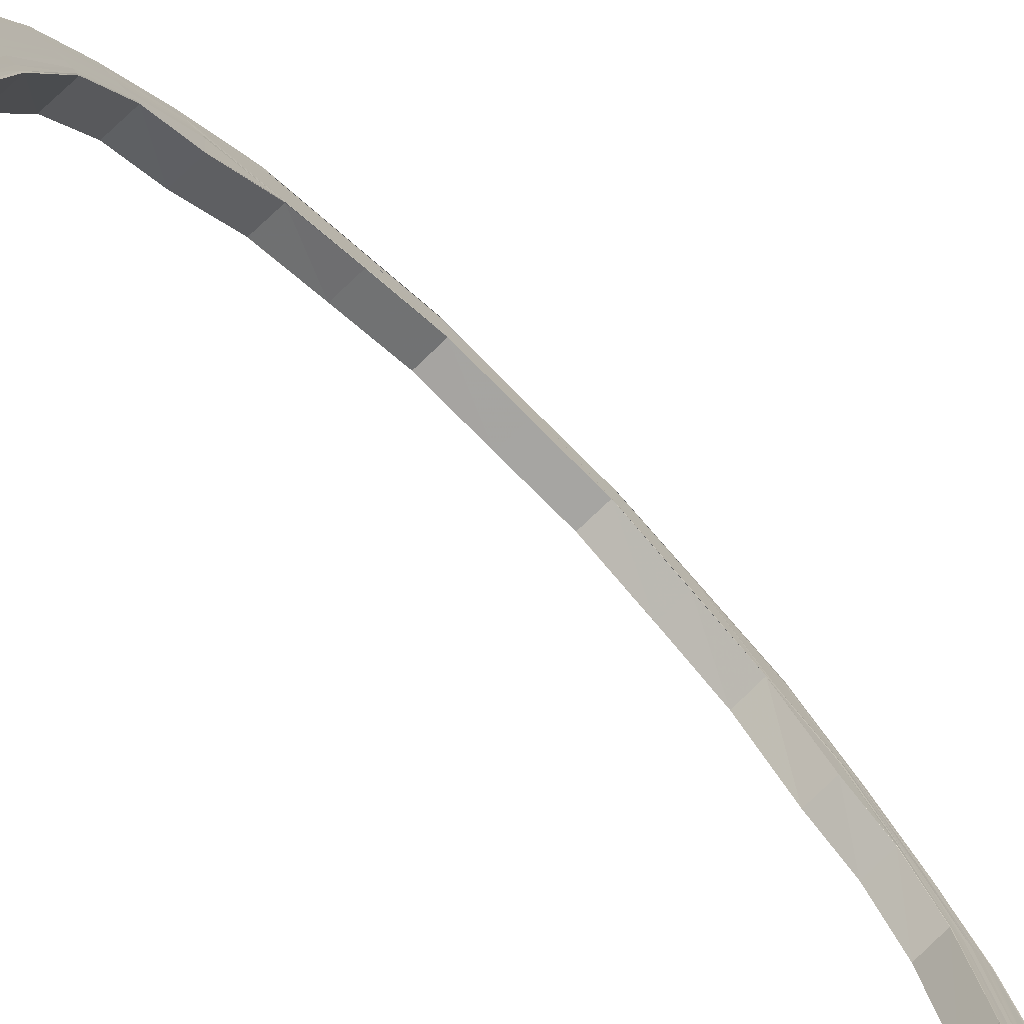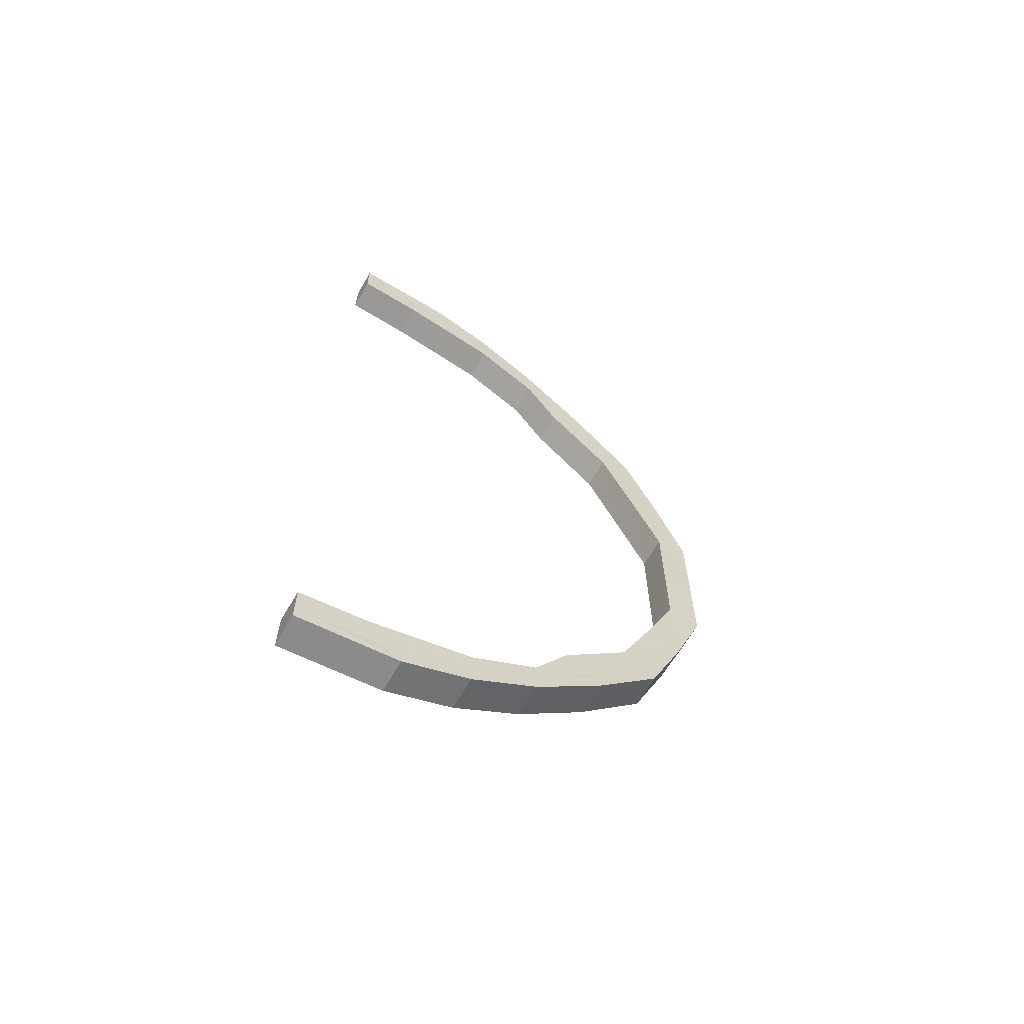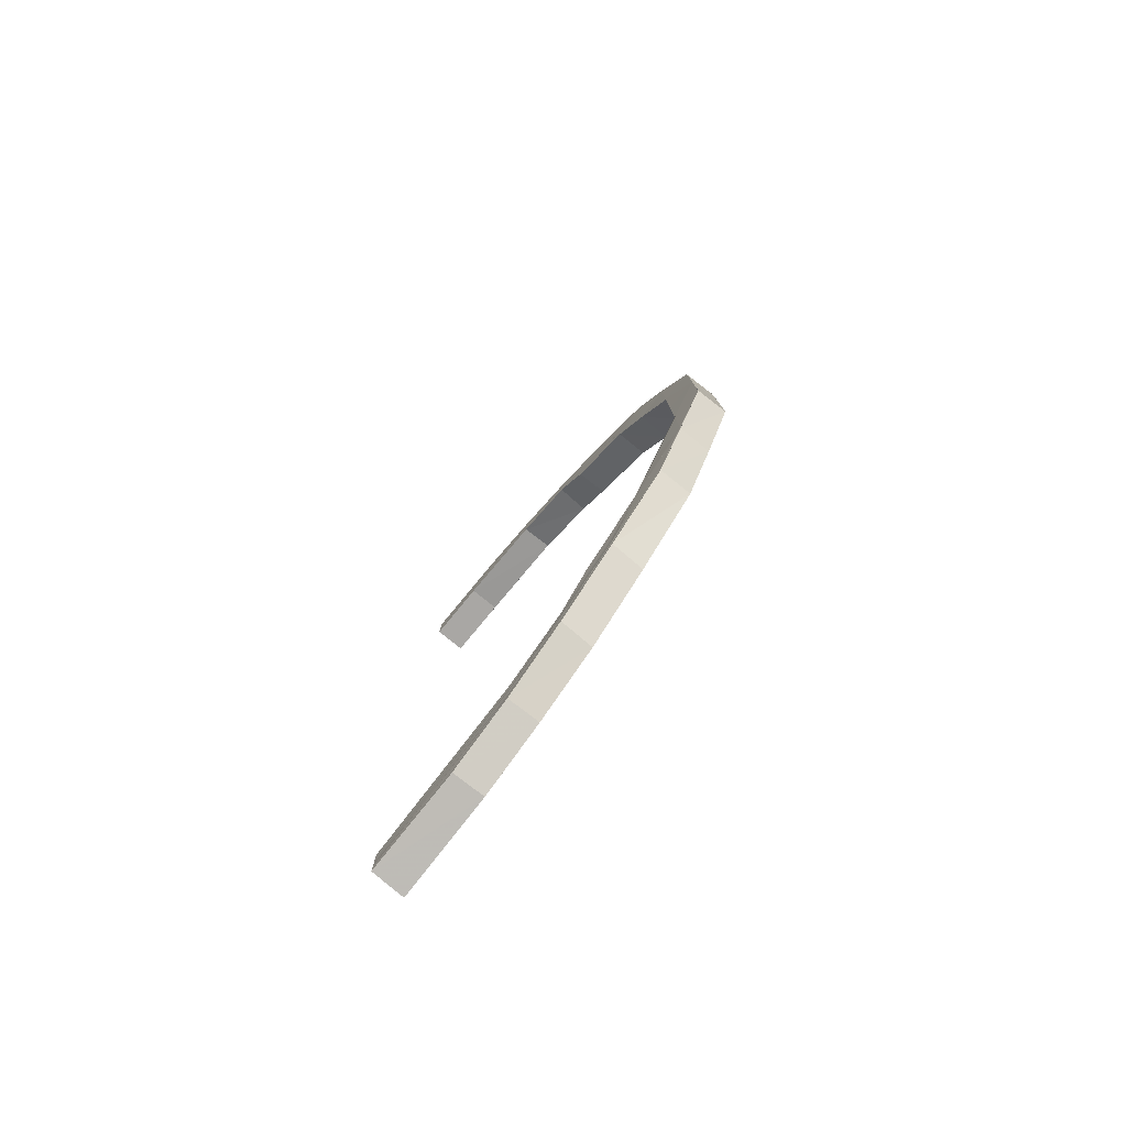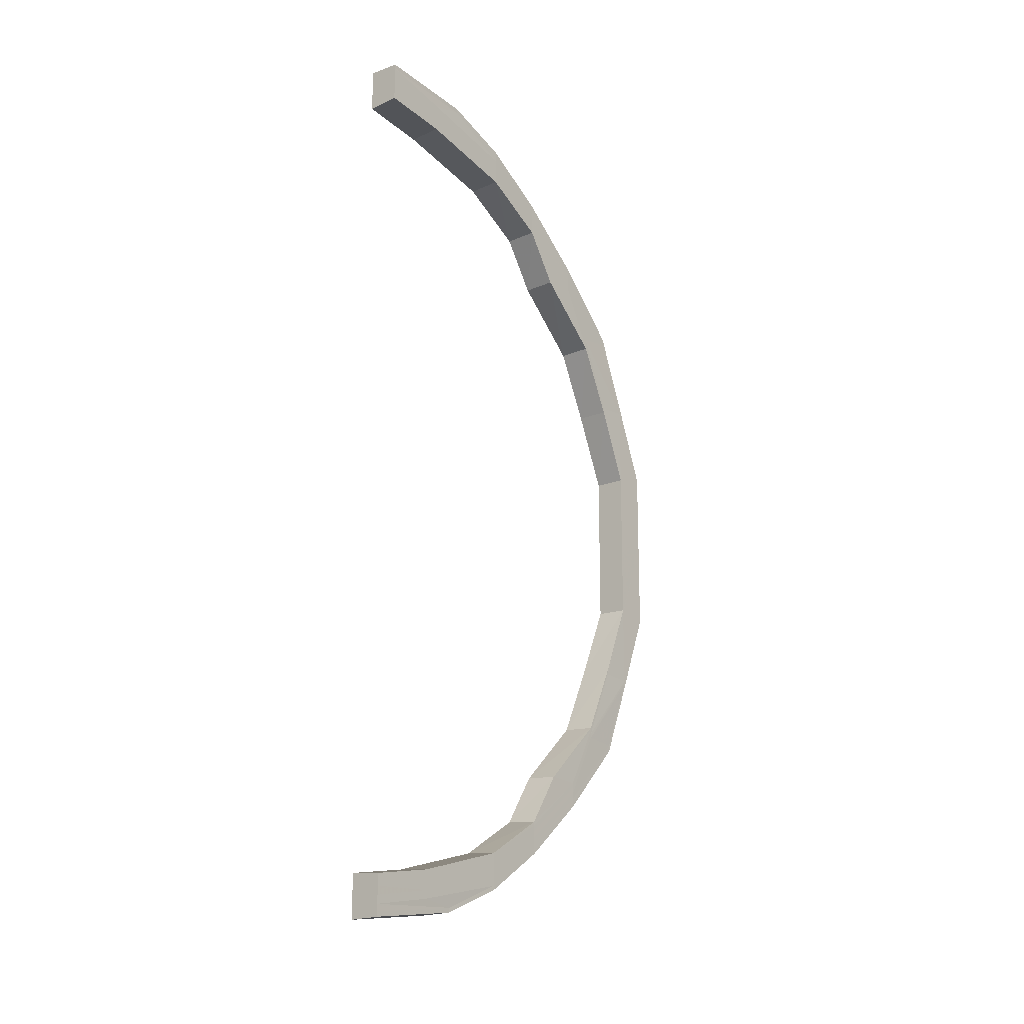
<metadata>
{"format":"obj","ext":"obj","renderer":"f3d","projection":"perspective","resolution":1024,"background":"white","views":[{"elev":-73.7,"azim":-135.5,"up":"+Y"},{"elev":-63.6,"azim":60.3,"up":"+Z"},{"elev":-79.2,"azim":141.1,"up":"+Z"},{"elev":-16.4,"azim":38.5,"up":"+Z"}]}
</metadata>
<code>
o 3770
v 2246 1872 8.623
v 2246 1872 8.62
v 2246 1872 8.622
v 2246 1872 8.613
v 2246 1872 8.62
v 2246 1872 8.62
v 2246 1872 8.621
v 2246 1872 8.62
v 2246 1872 8.612
v 2246 1872 8.622
v 2246 1872 8.623
v 2246 1872 8.6
v 2246 1872 8.613
v 2246 1872 8.584
v 2246 1872 8.601
v 2246 1872 8.564
v 2246 1872 8.584
v 2246 1872 8.542
v 2246 1872 8.564
v 2246 1872 8.517
v 2246 1872 8.542
v 2246 1872 8.612
v 2246 1872 8.6
v 2246 1872 8.601
v 2246 1872 8.584
v 2246 1872 8.618
v 2246 1872 8.619
v 2246 1872 8.611
v 2246 1872 8.616
v 2246 1872 8.616
v 2246 1872 8.599
v 2246 1872 8.609
v 2246 1872 8.584
v 2246 1872 8.564
v 2246 1872 8.614
v 2246 1872 8.597
v 2246 1872 8.583
v 2246 1872 8.564
v 2246 1872 8.542
v 2246 1872 8.607
v 2246 1872 8.517
v 2246 1872 8.542
v 2246 1872 8.563
v 2246 1872 8.541
v 2246 1872 8.517
v 2246 1872 8.517
v 2246 1872 8.582
v 2246 1872 8.562
v 2246 1872 8.54
v 2246 1872 8.516
v 2246 1872 8.595
v 2246 1872 8.58
v 2246 1872 8.561
v 2246 1872 8.539
v 2246 1872 8.516
v 2246 1872 8.491
v 2246 1872 8.56
v 2246 1872 8.578
v 2246 1872 8.538
v 2246 1872 8.515
v 2246 1872 8.593
v 2246 1872 8.577
v 2246 1872 8.605
v 2246 1872 8.592
v 2246 1872 8.603
v 2246 1872 8.612
v 2246 1872 8.614
v 2246 1872 8.612
v 2246 1872 8.61
v 2246 1872 8.611
v 2246 1872 8.608
v 2246 1872 8.61
v 2246 1872 8.608
v 2246 1872 8.61
v 2246 1872 8.602
v 2246 1872 8.601
v 2246 1872 8.608
v 2246 1872 8.608
v 2246 1872 8.611
v 2246 1872 8.601
v 2246 1872 8.602
v 2246 1872 8.591
v 2246 1872 8.59
v 2246 1872 8.59
v 2246 1872 8.591
v 2246 1872 8.576
v 2246 1872 8.575
v 2246 1872 8.575
v 2246 1872 8.576
v 2246 1872 8.557
v 2246 1872 8.558
v 2246 1872 8.537
v 2246 1872 8.537
v 2246 1872 8.515
v 2246 1872 8.515
v 2246 1872 8.558
v 2246 1872 8.557
v 2246 1872 8.537
v 2246 1872 8.537
v 2246 1872 8.515
v 2246 1872 8.558
v 2246 1872 8.538
v 2246 1872 8.515
v 2246 1872 8.515
v 2246 1872 8.491
v 2246 1872 8.515
v 2246 1872 8.491
v 2246 1872 8.468
v 2246 1872 8.468
v 2246 1872 8.468
v 2246 1872 8.446
v 2246 1872 8.426
v 2246 1872 8.446
v 2246 1872 8.467
v 2246 1872 8.408
v 2246 1872 8.425
v 2246 1872 8.467
v 2246 1872 8.393
v 2246 1872 8.407
v 2246 1872 8.443
v 2246 1872 8.382
v 2246 1872 8.392
v 2246 1872 8.375
v 2246 1872 8.381
v 2246 1872 8.373
v 2246 1872 8.375
v 2246 1872 8.372
v 2246 1872 8.375
v 2246 1872 8.375
v 2246 1872 8.381
v 2246 1872 8.382
v 2246 1872 8.392
v 2246 1872 8.393
v 2246 1872 8.407
v 2246 1872 8.408
v 2246 1872 8.425
v 2246 1872 8.426
v 2246 1872 8.446
v 2246 1872 8.446
v 2246 1872 8.468
v 2246 1872 8.375
v 2246 1872 8.372
v 2246 1872 8.373
v 2246 1872 8.375
v 2246 1872 8.382
v 2246 1872 8.371
v 2246 1872 8.373
v 2246 1872 8.369
v 2246 1872 8.381
v 2246 1872 8.393
v 2246 1872 8.371
v 2246 1872 8.38
v 2246 1872 8.366
v 2246 1872 8.392
v 2246 1872 8.408
v 2246 1872 8.391
v 2246 1872 8.378
v 2246 1872 8.369
v 2246 1872 8.407
v 2246 1872 8.426
v 2246 1872 8.406
v 2246 1872 8.39
v 2246 1872 8.376
v 2246 1872 8.425
v 2246 1872 8.446
v 2246 1872 8.446
v 2246 1872 8.468
v 2246 1872 8.425
v 2246 1872 8.405
v 2246 1872 8.445
v 2246 1872 8.468
v 2246 1872 8.468
v 2246 1872 8.423
v 2246 1872 8.445
v 2246 1872 8.468
v 2246 1872 8.444
v 2246 1872 8.422
v 2246 1872 8.403
v 2246 1872 8.388
v 2246 1872 8.421
v 2246 1872 8.401
v 2246 1872 8.386
v 2246 1872 8.374
v 2246 1872 8.367
v 2246 1872 8.364
v 2246 1872 8.362
v 2246 1872 8.365
v 2246 1872 8.361
v 2246 1872 8.372
v 2246 1872 8.363
v 2246 1872 8.36
v 2246 1872 8.384
v 2246 1872 8.371
v 2246 1872 8.363
v 2246 1872 8.363
v 2246 1872 8.36
v 2246 1872 8.37
v 2246 1872 8.4
v 2246 1872 8.383
v 2246 1872 8.37
v 2246 1872 8.382
v 2246 1872 8.371
v 2246 1872 8.363
v 2246 1872 8.361
v 2246 1872 8.383
v 2246 1872 8.382
v 2246 1872 8.399
v 2246 1872 8.399
v 2246 1872 8.399
v 2246 1872 8.399
v 2246 1872 8.419
v 2246 1872 8.419
v 2246 1872 8.441
v 2246 1872 8.441
v 2246 1872 8.466
v 2246 1872 8.466
v 2246 1872 8.419
v 2246 1872 8.419
v 2246 1872 8.441
v 2246 1872 8.441
v 2246 1872 8.466
v 2246 1872 8.466
v 2246 1872 8.466
v 2246 1872 8.442
v 2246 1872 8.42
v 2246 1872 8.61
v 2246 1872 8.608
v 2246 1872 8.611
v 2246 1872 8.601
v 2246 1872 8.608
v 2246 1872 8.59
v 2246 1872 8.602
v 2246 1872 8.575
v 2246 1872 8.591
v 2246 1872 8.557
v 2246 1872 8.576
v 2246 1872 8.537
v 2246 1872 8.558
v 2246 1872 8.515
v 2246 1872 8.537
v 2246 1872 8.61
v 2246 1872 8.612
v 2246 1872 8.603
v 2246 1872 8.612
v 2246 1872 8.614
v 2246 1872 8.611
v 2246 1872 8.608
v 2246 1872 8.602
v 2246 1872 8.591
v 2246 1872 8.612
v 2246 1872 8.614
v 2246 1872 8.616
v 2246 1872 8.605
v 2246 1872 8.576
v 2246 1872 8.592
v 2246 1872 8.614
v 2246 1872 8.616
v 2246 1872 8.619
v 2246 1872 8.607
v 2246 1872 8.593
v 2246 1872 8.577
v 2246 1872 8.558
v 2246 1872 8.616
v 2246 1872 8.619
v 2246 1872 8.621
v 2246 1872 8.618
v 2246 1872 8.622
v 2246 1872 8.621
v 2246 1872 8.62
v 2246 1872 8.622
v 2246 1872 8.609
v 2246 1872 8.595
v 2246 1872 8.611
v 2246 1872 8.612
v 2246 1872 8.62
v 2246 1872 8.62
v 2246 1872 8.623
v 2246 1872 8.612
v 2246 1872 8.613
v 2246 1872 8.6
v 2246 1872 8.601
v 2246 1872 8.599
v 2246 1872 8.6
v 2246 1872 8.584
v 2246 1872 8.584
v 2246 1872 8.583
v 2246 1872 8.584
v 2246 1872 8.564
v 2246 1872 8.564
v 2246 1872 8.563
v 2246 1872 8.564
v 2246 1872 8.542
v 2246 1872 8.542
v 2246 1872 8.517
v 2246 1872 8.517
v 2246 1872 8.541
v 2246 1872 8.542
v 2246 1872 8.517
v 2246 1872 8.517
v 2246 1872 8.516
v 2246 1872 8.54
v 2246 1872 8.516
v 2246 1872 8.491
v 2246 1872 8.562
v 2246 1872 8.517
v 2246 1872 8.539
v 2246 1872 8.466
v 2246 1872 8.468
v 2246 1872 8.582
v 2246 1872 8.561
v 2246 1872 8.597
v 2246 1872 8.58
v 2246 1872 8.578
v 2246 1872 8.56
v 2246 1872 8.558
v 2246 1872 8.538
v 2246 1872 8.515
v 2246 1872 8.515
v 2246 1872 8.538
v 2246 1872 8.537
v 2246 1872 8.515
v 2246 1872 8.467
v 2246 1872 8.467
v 2246 1872 8.445
v 2246 1872 8.444
v 2246 1872 8.443
v 2246 1872 8.466
v 2246 1872 8.423
v 2246 1872 8.445
v 2246 1872 8.468
v 2246 1872 8.468
v 2246 1872 8.446
v 2246 1872 8.425
v 2246 1872 8.425
v 2246 1872 8.407
v 2246 1872 8.406
v 2246 1872 8.392
v 2246 1872 8.405
v 2246 1872 8.381
v 2246 1872 8.391
v 2246 1872 8.422
v 2246 1872 8.403
v 2246 1872 8.39
v 2246 1872 8.38
v 2246 1872 8.375
v 2246 1872 8.421
v 2246 1872 8.442
v 2246 1872 8.441
v 2246 1872 8.466
v 2246 1872 8.42
v 2246 1872 8.419
v 2246 1872 8.441
v 2246 1872 8.441
v 2246 1872 8.466
v 2246 1872 8.419
v 2246 1872 8.419
v 2246 1872 8.399
v 2246 1872 8.399
v 2246 1872 8.4
v 2246 1872 8.399
v 2246 1872 8.383
v 2246 1872 8.382
v 2246 1872 8.384
v 2246 1872 8.383
v 2246 1872 8.371
v 2246 1872 8.37
v 2246 1872 8.372
v 2246 1872 8.371
v 2246 1872 8.363
v 2246 1872 8.363
v 2246 1872 8.365
v 2246 1872 8.362
v 2246 1872 8.363
v 2246 1872 8.36
v 2246 1872 8.362
v 2246 1872 8.361
v 2246 1872 8.364
v 2246 1872 8.366
v 2246 1872 8.367
v 2246 1872 8.364
v 2246 1872 8.369
v 2246 1872 8.369
v 2246 1872 8.371
v 2246 1872 8.366
v 2246 1872 8.372
v 2246 1872 8.371
v 2246 1872 8.373
v 2246 1872 8.371
v 2246 1872 8.369
v 2246 1872 8.378
v 2246 1872 8.376
v 2246 1872 8.388
v 2246 1872 8.374
v 2246 1872 8.386
v 2246 1872 8.401
v 2246 1872 8.61
v 2246 1872 8.611
v 2246 1872 8.612
v 2246 1872 8.614
v 2246 1872 8.616
v 2246 1872 8.619
v 2246 1872 8.621
v 2246 1872 8.622
f 1 2 3
f 2 4 5
f 6 5 3
f 3 5 7
f 8 9 6
f 10 8 11
f 9 12 13
f 12 14 15
f 14 16 17
f 16 18 19
f 18 20 21
f 13 22 5
f 15 23 22
f 4 24 22
f 24 25 23
f 5 22 26
f 5 26 7
f 7 26 27
f 22 28 26
f 22 23 28
f 26 29 27
f 26 28 29
f 27 29 30
f 23 31 28
f 28 32 29
f 28 31 32
f 23 33 31
f 17 33 23
f 25 34 33
f 29 32 35
f 29 35 30
f 31 36 32
f 33 37 31
f 31 37 36
f 33 38 37
f 19 38 33
f 34 39 38
f 32 36 40
f 32 40 35
f 39 41 42
f 21 42 38
f 38 42 43
f 38 43 37
f 42 44 43
f 42 45 44
f 45 46 44
f 37 43 47
f 37 47 36
f 43 44 48
f 43 48 47
f 44 46 49
f 44 49 48
f 46 50 49
f 36 47 51
f 36 51 40
f 47 48 52
f 47 52 51
f 48 49 53
f 48 53 52
f 49 50 54
f 49 54 53
f 50 55 54
f 50 56 55
f 53 54 57
f 52 53 58
f 53 57 58
f 54 59 57
f 54 55 59
f 55 60 59
f 55 56 60
f 52 58 61
f 51 52 61
f 58 57 62
f 51 61 63
f 40 51 63
f 61 58 64
f 58 62 64
f 63 61 65
f 61 64 65
f 40 63 66
f 35 40 66
f 35 66 67
f 30 35 67
f 67 66 68
f 66 63 69
f 66 69 68
f 63 65 69
f 68 69 70
f 69 71 70
f 69 65 71
f 70 71 72
f 71 73 74
f 65 75 71
f 75 76 73
f 71 75 77
f 65 64 75
f 77 78 79
f 80 81 78
f 75 82 80
f 64 82 75
f 82 83 76
f 64 62 82
f 84 85 81
f 82 86 84
f 62 86 82
f 86 87 83
f 88 89 85
f 90 91 89
f 92 93 91
f 94 95 93
f 86 96 88
f 96 97 87
f 96 98 90
f 98 99 97
f 98 100 99
f 101 96 86
f 62 101 86
f 57 101 62
f 57 59 101
f 101 102 96
f 59 102 101
f 102 98 96
f 59 60 102
f 102 103 98
f 60 103 102
f 103 104 98
f 56 105 60
f 94 105 106
f 105 107 106
f 105 108 107
f 108 109 107
f 110 111 109
f 111 112 113
f 56 114 105
f 112 115 116
f 117 114 56
f 115 118 119
f 117 120 114
f 118 121 122
f 121 123 124
f 123 125 126
f 125 127 128
f 129 128 130
f 131 130 132
f 133 132 134
f 135 134 136
f 137 136 138
f 139 138 140
f 141 142 129
f 142 143 144
f 141 144 145
f 146 142 141
f 147 146 141
f 148 146 147
f 147 141 149
f 149 141 131
f 149 145 150
f 151 148 147
f 152 147 149
f 151 147 152
f 153 148 151
f 152 149 154
f 154 149 133
f 154 150 155
f 156 152 154
f 157 151 152
f 157 152 156
f 158 151 157
f 158 153 151
f 156 154 159
f 159 154 135
f 159 155 160
f 161 156 159
f 162 157 156
f 162 156 161
f 163 158 157
f 163 157 162
f 161 159 164
f 164 159 137
f 164 160 165
f 166 165 167
f 166 164 139
f 168 161 164
f 168 164 166
f 169 161 168
f 169 162 161
f 170 168 166
f 170 166 171
f 172 170 171
f 173 168 170
f 173 169 168
f 174 170 172
f 174 173 170
f 175 174 172
f 176 174 175
f 177 173 174
f 176 177 174
f 178 169 173
f 177 178 173
f 179 162 169
f 178 179 169
f 179 163 162
f 180 177 176
f 120 180 176
f 181 178 177
f 180 181 177
f 182 179 178
f 181 182 178
f 183 163 179
f 182 183 179
f 183 184 163
f 184 158 163
f 184 185 158
f 185 153 158
f 186 185 184
f 187 186 184
f 187 184 183
f 188 186 187
f 189 183 182
f 189 187 183
f 190 188 187
f 190 187 189
f 191 188 190
f 192 189 182
f 192 182 181
f 193 190 189
f 193 189 192
f 194 190 193
f 195 196 190
f 197 195 193
f 198 192 181
f 198 181 180
f 199 193 192
f 199 192 198
f 200 193 199
f 201 197 199
f 202 203 200
f 203 204 194
f 205 202 206
f 206 199 207
f 207 199 198
f 208 201 207
f 209 205 210
f 211 209 212
f 213 211 214
f 215 213 216
f 210 207 217
f 218 208 217
f 212 217 219
f 220 218 219
f 214 219 221
f 222 220 221
f 221 219 223
f 219 224 223
f 219 217 224
f 223 224 117
f 224 120 117
f 217 225 224
f 224 225 120
f 217 207 225
f 225 180 120
f 207 198 225
f 225 198 180
f 226 227 228
f 227 229 230
f 229 231 232
f 231 233 234
f 233 235 236
f 235 237 238
f 237 239 240
f 230 241 242
f 232 243 241
f 244 241 245
f 246 247 244
f 247 248 241
f 248 249 243
f 241 243 250
f 241 250 251
f 245 250 252
f 243 253 250
f 249 254 255
f 234 255 243
f 243 255 253
f 250 253 256
f 250 256 257
f 252 256 258
f 253 259 256
f 255 260 253
f 253 260 259
f 255 261 260
f 236 261 255
f 254 262 261
f 256 259 263
f 256 263 264
f 258 263 265
f 265 266 267
f 263 266 268
f 266 269 270
f 259 271 263
f 263 271 266
f 259 272 271
f 260 272 259
f 271 273 266
f 273 274 269
f 266 273 275
f 275 276 277
f 278 279 276
f 280 281 279
f 273 282 278
f 282 283 274
f 284 285 281
f 282 286 280
f 286 287 283
f 288 289 285
f 286 290 284
f 290 291 287
f 292 293 289
f 294 295 293
f 290 296 288
f 296 297 291
f 296 298 292
f 298 299 297
f 300 298 296
f 301 296 290
f 301 300 296
f 302 300 301
f 302 303 300
f 107 303 302
f 304 301 290
f 294 303 305
f 306 301 304
f 304 290 286
f 303 56 305
f 303 307 56
f 307 216 56
f 107 308 303
f 309 304 286
f 309 286 282
f 310 304 309
f 310 306 304
f 311 309 282
f 311 282 273
f 271 311 273
f 272 311 271
f 312 309 311
f 272 312 311
f 312 310 309
f 313 312 272
f 260 313 272
f 261 313 260
f 313 314 312
f 314 310 312
f 261 315 313
f 315 314 313
f 238 315 261
f 314 316 310
f 316 306 310
f 316 317 306
f 318 317 316
f 319 316 314
f 319 318 316
f 315 319 314
f 106 318 319
f 240 319 315
f 320 321 319
f 262 320 315
f 308 322 303
f 322 323 303
f 308 324 322
f 322 325 323
f 324 325 322
f 325 326 323
f 323 326 327
f 324 328 325
f 329 324 308
f 330 329 308
f 113 329 330
f 331 332 330
f 332 333 329
f 329 334 324
f 116 334 329
f 334 328 324
f 333 335 334
f 334 336 328
f 119 336 334
f 335 337 336
f 336 338 328
f 337 339 340
f 122 340 336
f 336 340 338
f 328 338 341
f 328 341 325
f 325 341 326
f 338 342 341
f 340 343 338
f 338 343 342
f 340 344 343
f 124 344 340
f 339 345 344
f 341 346 326
f 341 342 346
f 326 346 347
f 326 347 327
f 327 347 307
f 347 348 349
f 346 350 347
f 350 351 348
f 347 350 352
f 352 353 354
f 355 356 353
f 357 358 356
f 350 359 355
f 359 360 351
f 361 362 358
f 359 363 357
f 363 364 360
f 365 366 362
f 363 367 361
f 367 368 364
f 369 370 366
f 367 371 365
f 371 372 369
f 371 373 368
f 204 374 370
f 375 376 373
f 377 375 371
f 375 204 153
f 377 375 153
f 204 196 153
f 378 377 153
f 378 377 379
f 379 380 371
f 379 371 367
f 381 378 153
f 381 378 382
f 383 381 153
f 382 384 379
f 385 383 153
f 125 385 153
f 383 381 386
f 385 383 387
f 345 385 387
f 387 388 386
f 386 389 382
f 126 387 344
f 344 387 390
f 387 386 390
f 344 390 343
f 386 382 391
f 390 386 391
f 343 390 392
f 390 391 392
f 343 392 342
f 391 382 393
f 382 379 393
f 393 379 367
f 393 367 363
f 391 393 394
f 394 393 363
f 392 391 394
f 394 363 359
f 342 392 395
f 392 394 395
f 395 394 359
f 342 395 346
f 395 359 350
f 346 395 350
f 396 397 30
f 397 398 30
f 398 399 30
f 399 400 30
f 400 401 30
f 401 402 30
f 402 403 30
f 403 1 30

</code>
